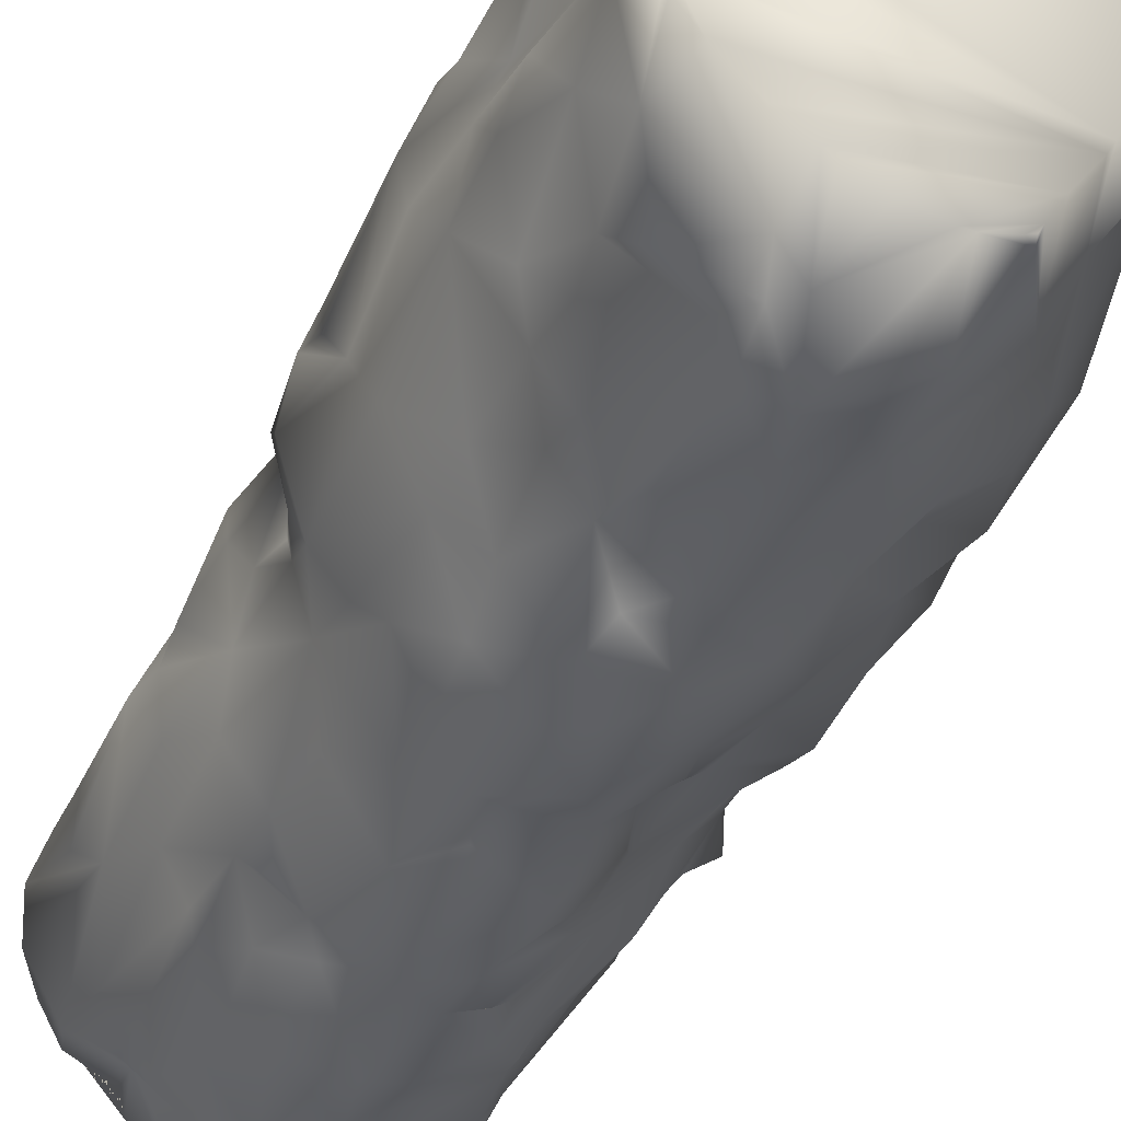
<metadata>
{"format":"obj","ext":"obj","renderer":"f3d","projection":"perspective","resolution":1024,"background":"white","views":[{"elev":-43.9,"azim":-21.3,"up":"+Z"}]}
</metadata>
<code>
o 07_Abdomen_1_Visual_Textured_mesh_1.036
v -0.06473 0.3642 0.1415
v 0.00104 -0.1381 0.1829
v 0.0242 -0.105 0.1765
v 0.05416 -0.2037 -0.1555
v 0.06893 -0.1559 -0.1368
v 0.1067 0.1229 -0.0539
v -0.1325 0.1662 0.07014
v -0.1304 0.2275 0.07688
v -0.1297 0.4116 0.07671
v -0.05553 -0.2924 -0.1598
v -0.03777 -0.2719 -0.1713
v -0.04708 -0.3255 -0.183
v 0.1551 -0.1008 0.01309
v -0.1308 -0.3492 0.0195
v -0.114 -0.3187 -0.01051
v -0.1212 -0.3568 -0.05322
v -0.1027 -0.3393 -0.1073
v 0.008212 0.1437 -0.1509
v -0.02657 0.1554 -0.1472
v 0.02476 -0.3342 0.1935
v 0.03911 -0.2876 0.1772
v 0.02286 -0.3819 0.1944
v -0.01662 -0.3459 0.1898
v -0.122 0.03654 -0.01995
v 0.05427 -0.1636 0.1687
v -0.1297 0.02139 -0.004452
v -0.1472 -0.009254 0.01194
v -0.1009 -0.1428 -0.1036
v -0.1016 -0.09628 -0.1022
v 0.1504 -0.2858 0.05516
v -0.1278 0.1092 -0.01501
v -0.1014 0.3711 -0.06587
v -0.01171 -0.273 -0.18
v 0.1405 -0.1473 -0.07439
v 0.1418 -0.1257 -0.05869
v 0.1264 0.0387 -0.06482
v -0.02073 0.3517 0.1619
v -0.1572 0.1923 0.01403
v -0.04076 0.01177 -0.1559
v -0.0163 0.0117 -0.1572
v -0.00458 0.01814 0.1625
v 0.000595 0.04889 0.1616
v 0.01381 -0.05114 0.1738
v 0.04557 -0.05384 0.1643
v -0.04042 -0.3043 0.1668
v 0.1395 0.07589 -0.01649
v 0.1106 0.06969 -0.0635
v 0.1553 -0.1192 0.03429
v 0.1414 0.09405 0.04672
v -0.1007 0.1232 -0.09534
v -0.002375 -0.2368 -0.1732
v -0.1253 0.3288 -0.06014
v -0.1288 0.3926 -0.03819
v -0.1093 -0.1432 0.08662
v 0.1357 0.3427 0.01095
v -0.08023 0.2078 -0.1088
v -0.1414 0.2793 -0.01929
v -0.1281 0.216 -0.0543
v 0.03576 -0.3134 -0.1764
v 0.01395 -0.2824 -0.1763
v -0.007516 0.1499 0.1537
v 0.004106 0.1728 -0.1495
v 0.02089 0.2517 -0.132
v -0.1068 0.233 -0.0734
v 0.1167 0.2639 0.07165
v 0.145 -0.2305 -0.06556
v -0.05592 -0.1735 -0.1621
v -0.04531 0.4054 -0.1123
v -0.08697 0.1534 -0.1108
v -0.1024 0.1707 -0.08652
v 0.06545 0.04682 0.1463
v 0.08263 -0.004573 0.1401
v 0.0545 0.07349 0.1437
v -0.149 -0.1807 0.01895
v -0.01063 -0.07082 -0.1752
v 0.1232 0.3813 -0.000947
v 0.1329 0.3708 0.01085
v 0.02768 -0.04998 -0.1637
v -0.000617 -0.02081 -0.1715
v 0.01728 -0.09748 -0.1679
v -0.115 0.2552 0.1017
v 0.02328 0.3421 -0.1181
v 0.002326 -0.2984 0.1941
v -0.135 -0.09607 -0.03082
v -0.1258 0.1299 -0.05148
v 0.1309 -0.04241 -0.07225
v 0.1344 -0.02777 -0.04938
v 0.01755 0.2324 0.1458
v -0.03091 0.03846 -0.1609
v -0.1093 -0.01712 -0.08838
v -0.0148 -0.2737 0.1766
v -0.08594 0.1843 0.1219
v 0.1421 -0.1316 -0.03
v 0.03512 -0.2505 -0.17
v 0.07221 0.2498 0.1181
v 0.04389 -0.1354 0.1697
v -0.1316 -0.01825 -0.06147
v -0.1396 -0.2317 0.02828
v 0.1377 0.2199 0.03746
v -0.1277 -0.2625 -0.002689
v 0.05174 0.4092 0.125
v 0.146 0.2273 0.02319
v -0.1049 0.3057 -0.07515
v -0.1169 -0.2884 0.06151
v 0.02159 -0.1829 0.1875
v 0.08956 0.4143 0.09674
v 0.08028 0.3694 0.1179
v -0.08793 -0.3355 0.1291
v -0.06543 -0.2923 0.1306
v -0.05565 0.08056 -0.1488
v 0.1558 -0.3403 0.031
v 0.1529 -0.05068 0.02324
v 0.1545 -0.2235 -0.02257
v -0.09047 0.3886 -0.05808
v 0.05029 -0.1181 -0.1555
v 0.1097 0.397 -0.03307
v 0.08895 -0.1798 -0.1169
v -0.1305 -0.1117 -0.0601
v -0.1594 0.267 0.01984
v -0.1002 0.2406 -0.09308
v -0.1309 -0.1029 0.06519
v 0.1185 -0.3531 0.1217
v -0.04997 -0.342 -0.1624
v -0.1461 -0.07134 0.03669
v 0.1137 -0.2487 0.1244
v 0.08939 -0.1906 0.1496
v 0.07475 -0.3067 0.165
v 0.1046 -0.1249 -0.1084
v -0.01449 0.25 0.155
v -0.04192 0.2124 0.1457
v 0.1109 -0.0466 0.1167
v 0.1125 0.008087 0.1134
v 0.06637 -0.3782 0.1754
v -0.1485 0.2159 0.04212
v -0.1335 -0.3111 0.02937
v 0.114 0.307 0.07299
v 0.121 -0.3211 0.1236
v -0.07699 0.1526 0.1275
v 0.01149 -0.216 0.1879
v 0.1387 0.01772 -0.01425
v 0.1031 0.1852 0.09628
v -0.09697 -0.2071 -0.1106
v 0.1377 0.1274 -0.004997
v 0.1608 -0.2678 0.02025
v 0.1513 -0.3156 0.0133
v -0.03166 -0.333 -0.1778
v -0.1333 -0.2054 -0.05081
v 0.05846 -0.2289 0.1706
v -0.1178 -0.3103 -0.06962
v -0.1054 0.364 0.1245
v 0.1405 0.1473 -0.005082
v 0.1433 0.2018 -0.000954
v 0.1283 0.006126 0.08486
v -0.0981 -0.03984 -0.1164
v -0.06862 -0.01646 -0.1442
v -0.06677 -0.1995 0.1398
v 0.1365 -0.02133 -0.02238
v 0.03542 0.1628 0.1354
v 0.009569 0.09764 0.157
v 0.126 0.05051 -0.04288
v 0.123 0.2393 -0.02263
v -0.1282 0.03252 0.03174
v -0.04332 -0.1313 0.1652
v 0.0866 0.04045 -0.0779
v 0.09389 0.3331 -0.06436
v -0.1391 0.09667 0.064
v -0.1218 0.04791 0.005124
v -0.07737 -0.1738 -0.1283
v -0.155 0.2963 -0.00219
v 0.08548 -0.07084 -0.1173
v 0.1278 -0.1972 -0.08878
v -0.06111 0.3725 -0.09684
v -0.03852 -0.05857 -0.1721
v 0.01468 0.3838 -0.1112
v 0.06875 0.4002 -0.07664
v 0.05634 0.1328 -0.1146
v -0.1507 0.1593 0.00771
v -0.07338 -0.07094 -0.1466
v -0.1104 0.03448 -0.06677
v 0.1487 -0.05575 -0.001759
v 0.143 0.2734 0.02568
v -0.002407 -0.1609 -0.1702
v -0.1147 -0.3801 0.08494
v -0.08119 -0.3721 0.1467
v 0.142 0.2909 0.008356
v -0.06865 -0.1803 0.1349
v -0.1521 0.1258 0.008777
v 0.07115 0.2644 -0.1021
v -0.07065 0.3164 -0.1001
v -0.1148 0.008385 0.1084
v -0.04363 -0.2044 -0.1685
v -0.1321 -0.2312 -0.009069
v -0.1319 -0.2604 -0.04909
v -0.127 0.1214 0.07802
v 0.1478 0.1567 0.01768
v -0.1632 0.3608 0.02256
v -0.08954 0.3494 -0.09018
v 0.061 -0.1045 0.1632
v -0.07013 0.02554 -0.1358
v 0.0828 0.09096 0.1251
v 0.05001 -0.03493 -0.1407
v 0.1403 0.2388 0.02032
v 0.0743 0.1644 0.1248
v -0.009811 -0.1722 0.1858
v -0.1536 0.3958 0.00832
v 0.1159 0.3818 0.0634
v 0.0951 -0.09155 0.1354
v 0.03487 0.1164 -0.1286
v 0.05934 0.07461 -0.1075
v 0.03822 0.08869 -0.1417
v 0.04675 0.2176 -0.1253
v -0.07323 -0.0868 0.1427
v -0.1281 0.09899 0.08328
v -0.09867 -0.2703 0.0872
v -0.04646 -0.2422 0.1445
v -0.142 0.01721 0.03979
v 0.07333 -0.3173 -0.1458
v 0.1205 0.05186 0.08631
v 0.1127 -0.09749 0.1133
v 0.1695 -0.22 0.01421
v 0.1352 -0.1163 0.08693
v 0.1124 0.107 0.08912
v -0.004702 0.2913 -0.1376
v 0.01179 -0.2376 0.1938
v -0.1378 -0.1501 0.05832
v -0.1378 -0.1989 0.05236
v 0.07197 0.3127 -0.1023
v 0.07761 0.3368 -0.09904
v -0.1087 0.03438 0.1012
v -0.1237 0.03986 0.06844
v -0.1189 0.02675 0.09252
v -0.02899 -0.08256 0.1639
v -0.1436 -0.1831 -0.01674
v -0.1131 -0.3607 -0.02132
v -0.1386 0.4061 0.03667
v 0.1366 -0.2867 0.09194
v 0.1319 -0.3102 -0.02005
v 0.02274 0.02265 -0.1467
v 0.054 -0.006717 -0.1317
v 0.1527 0.09307 0.007642
v -0.006091 0.3323 0.1621
v -0.07643 -0.1127 -0.1377
v -0.1331 0.06161 -0.005511
v 0.1395 0.04182 0.03225
v 0.1601 0.1893 0.006073
v 0.1408 -0.227 0.08403
v 0.14 -0.08211 0.08238
v -0.1261 -0.345 0.05256
v -0.09368 -0.2492 -0.121
v -0.0955 0.06224 -0.1067
v 0.03467 0.2768 0.1397
v -0.1491 -0.04448 0.03005
v -0.03258 0.3902 -0.12
v -0.05649 0.1765 -0.1333
v -0.007749 0.2571 -0.134
v 0.1348 -0.3634 -0.02439
v -0.08579 -0.143 0.1282
v -0.1043 0.4063 0.1158
v -0.1095 -0.2246 -0.08198
v -0.05321 0.2624 -0.1252
v 0.06401 0.01438 -0.112
v -0.1339 -0.3006 -0.04478
v 0.05642 0.3869 -0.09327
v 0.1127 -0.198 0.1203
v -0.04149 0.06649 0.1501
v 0.1582 -0.1636 0.004304
v -0.1518 0.3594 0.06212
v 0.008985 -0.0206 0.173
v 0.155 -0.1779 0.0477
v 0.121 0.4054 0.02525
v 0.09108 -0.01846 -0.09442
v -0.04168 -0.3501 0.1787
v 0.1289 0.01318 -0.07416
v 0.02784 0.1699 -0.1417
v -0.09922 -0.2854 -0.1226
v 0.1172 -0.38 0.133
v 0.09916 -0.2874 -0.1169
v -0.07279 0.1007 0.1347
v 0.08407 -0.2101 -0.1336
v 0.1144 -0.1072 -0.09065
v -0.07726 -0.2112 -0.1466
v -0.02241 0.0813 -0.1605
v -0.05311 4.1e-05 0.1486
v -0.08832 -0.0149 0.132
v -0.1421 0.08123 0.0258
v -0.06746 0.1619 -0.1202
v 0.08225 0.1751 -0.0779
v 0.07815 0.1188 -0.07228
v 0.1473 -0.003353 0.03459
v 0.07882 0.2345 -0.09011
v 0.08794 0.3843 -0.07454
v 0.04619 0.3265 0.1402
v 0.04616 0.1862 -0.1196
v -0.131 0.3813 0.09745
v -0.1541 0.3928 0.04494
v -0.09948 -0.07167 0.1126
v 0.1141 -0.2527 -0.111
v 0.1524 -0.3323 0.05981
v -0.1477 0.2855 0.05831
v -0.07492 0.03791 0.1353
v -0.1334 -0.004508 0.06452
v 0.009927 -0.1323 -0.1645
v 0.04325 -0.3739 -0.1656
v -0.03241 0.3486 -0.1177
v 0.1116 0.1924 -0.05783
v -0.05512 0.3147 0.1473
v 0.1429 -0.08679 -0.06444
v 0.1012 -0.3178 -0.0886
v -0.03676 -0.1026 -0.1745
v -0.1368 -0.08232 -0.006711
v -0.0831 -0.3068 -0.148
v 0.01946 0.07062 -0.1583
v 0.1308 0.3703 0.03633
v 0.1349 0.3725 0.02288
v 0.04329 0.02066 -0.124
v -0.003473 -0.09963 -0.1703
v 0.03662 0.295 -0.1208
v -0.04357 0.3781 0.145
v 0.06847 0.2417 -0.1121
v 0.1038 0.2511 -0.05504
v 0.1246 -0.3344 -0.05507
v -0.1008 0.03791 0.1125
v 0.1426 0.2213 0.01324
v 0.1426 0.2103 0.02269
v -0.1401 0.1834 -0.01609
v -0.03003 -0.1374 -0.1732
v -0.1478 -0.07902 0.009116
v 0.1191 -0.3828 0.1308
v -0.1184 -0.3843 -0.05144
v 0.121 -0.3827 0.1248
v 0.02255 -0.3849 0.1949
v -0.1179 -0.3848 0.001095
v -0.1172 -0.3852 0.03324
v 0.1162 -0.3829 0.1351
v -0.01043 -0.3854 0.1924
v 0.1352 -0.3821 0.09151
v 0.01495 -0.385 0.1947
v 0.1159 -0.3805 -0.08019
v -0.1196 -0.3849 0.005348
v -0.109 -0.3839 -0.07607
v -0.07933 -0.386 0.1527
v -0.1083 -0.3837 -0.09327
v -0.06783 -0.3859 0.1639
v -0.01778 -0.3815 -0.1707
v 0.1408 -0.3808 -0.01928
v 0.1444 -0.3815 0.04827
v -0.1155 -0.3858 0.08601
v 0.01504 -0.3809 -0.1761
v -0.006038 -0.3853 0.1944
v 0.142 -0.3808 -0.01507
v 0.1449 -0.3814 0.04596
v 0.1426 -0.3811 0.01453
v -0.04124 -0.3819 -0.1596
v -0.1105 -0.3859 0.1017
v 0.02154 -0.3808 -0.1757
v 0.03187 -0.3847 0.1922
v -0.09664 -0.386 0.1318
v -0.1188 -0.3857 0.07768
v 0.05654 -0.3807 -0.1364
v -0.04813 -0.3821 -0.1545
v 0.007194 -0.381 -0.1761
v 0.1383 -0.3808 -0.0231
v 0.06405 -0.3841 0.1791
v -0.06944 -0.3826 -0.1398
v 0.04456 -0.3807 -0.1588
v 0.1333 -0.3806 -0.04751
v 0.07644 -0.3808 -0.1048
v -0.1136 -0.3844 -0.03191
v 0.1246 -0.3805 -0.06638
v 0.147 -0.3817 0.06993
v -0.09316 -0.3832 -0.1149
v 0.04114 -0.3806 -0.1656
v 0.03529 -0.3807 -0.1688
v 0.1366 -0.3807 -0.02947
v 0.08162 -0.3808 -0.09421
v -0.1164 -0.3857 0.08301
v 0.07202 -0.3839 0.1731
v -0.03793 0.4156 -0.1246
v -0.08544 0.4147 -0.06941
v -0.02182 0.4159 -0.1244
v -0.127 0.4135 0.08019
v 0.1082 0.4173 -0.006482
v -0.1302 0.4135 0.07586
v -0.1392 0.4135 0.0287
v -0.1362 0.4137 0.004237
v 0.03992 0.4167 -0.09604
v -0.001806 0.4151 0.1478
v -0.09009 0.4146 -0.0537
v 0.0543 0.416 0.1243
v 0.1051 0.4173 -0.01855
v 0.032 0.4156 0.1355
v -0.1035 0.4143 -0.04644
v -0.1296 0.4135 0.07684
v -0.101 0.4137 0.1186
v 0.004436 0.4152 0.15
v -0.04532 0.4155 -0.1165
v -0.139 0.4135 0.03948
v 0.05539 0.4168 -0.08525
v 0.06332 0.4169 -0.08001
v -0.0565 0.4153 -0.1019
v -0.1225 0.414 -0.03707
v 0.07474 0.4171 -0.0652
v -0.04432 0.4145 0.1474
v 0.09228 0.4172 -0.04609
v -0.1396 0.4135 0.03522
v 0.001831 0.4162 -0.1208
v 0.08618 0.4166 0.0998
v 0.09485 0.4168 0.07347
v 0.1111 0.4172 0.03567
v -0.1341 0.4138 -0.016
v -0.1383 0.4137 -0.008561
v 0.1039 0.4173 -0.0238
v -0.07036 0.4141 0.1353
v 0.1087 0.4172 0.04138
v 0.09065 0.4167 0.08856
f 10 11 12
f 20 127 21
f 39 40 79
f 31 325 85
f 33 51 60
f 254 56 260
f 81 92 130
f 224 91 83
f 86 273 87
f 393 383 9
f 324 323 99
f 99 323 102
f 103 64 52
f 108 45 109
f 85 58 70
f 247 48 112
f 404 412 116
f 171 279 117
f 134 119 38
f 125 126 127
f 129 306 130
f 72 131 132
f 104 135 108
f 122 298 137
f 87 273 140
f 151 152 245
f 186 54 156
f 32 53 114
f 76 165 228
f 167 24 26
f 169 57 38
f 168 281 142
f 325 177 38
f 285 162 166
f 183 184 108
f 120 70 64
f 187 285 166
f 166 194 187
f 197 120 103
f 201 170 78
f 141 195 99
f 32 114 172
f 163 204 2
f 415 106 206 408
f 310 27 84
f 208 210 18
f 215 224 139
f 225 74 226
f 229 230 231
f 182 94 51
f 232 212 163
f 84 233 310
f 298 236 137
f 238 239 201
f 105 96 2
f 280 35 34
f 338 375 308
f 344 353 146
f 97 27 26
f 107 101 292
f 265 159 61
f 304 172 253
f 52 64 58
f 254 255 19
f 321 237 256
f 401 53 410
f 11 51 33
f 45 215 109
f 44 72 43
f 192 193 262
f 168 28 242
f 36 47 160
f 368 234 16 329
f 267 81 294
f 59 33 60
f 338 308 321 369
f 55 77 314
f 198 207 44
f 85 50 179
f 27 252 216
f 167 162 243
f 16 149 17
f 10 275 249
f 63 255 223
f 11 67 191
f 167 26 162
f 265 278 300
f 193 147 259
f 391 101 389
f 148 139 224
f 212 283 284
f 176 287 288
f 146 12 33
f 119 196 169
f 179 154 90
f 148 126 25
f 117 279 5
f 246 125 236
f 201 271 170
f 50 70 69
f 48 13 112
f 198 3 96
f 137 236 125
f 111 144 298
f 81 299 8
f 192 74 233
f 283 41 300
f 163 186 204
f 7 177 187
f 181 65 141
f 176 18 274
f 414 206 270 409
f 170 271 280
f 124 74 225
f 154 155 178
f 177 7 38
f 113 93 266
f 235 295 9
f 79 75 173
f 73 71 200
f 11 191 51
f 93 307 87
f 277 297 308
f 18 312 19
f 113 220 144
f 91 45 23
f 156 226 214
f 189 260 56
f 60 94 59
f 374 256 362
f 183 248 14
f 6 305 151
f 164 47 36
f 221 48 247
f 348 33 59 355
f 311 17 275
f 57 196 205
f 89 312 40
f 3 2 96
f 117 128 34
f 313 314 270
f 62 255 63
f 19 62 18
f 50 250 179
f 73 200 203
f 100 15 14
f 34 128 280
f 76 270 314
f 295 267 9
f 138 92 7
f 212 232 283
f 317 188 223
f 138 130 92
f 229 278 230
f 58 57 52
f 177 325 31
f 345 145 111 350
f 26 24 97
f 378 380 253
f 8 299 119
f 204 156 215
f 370 298 122 336
f 4 297 277
f 287 176 274
f 175 291 263
f 304 174 82
f 178 173 309
f 56 120 189
f 212 54 257
f 209 176 288
f 340 17 342
f 371 342 17
f 224 21 148
f 28 118 29
f 134 8 119
f 133 20 22
f 34 66 171
f 231 301 190
f 205 53 57
f 69 70 286
f 300 278 229
f 284 190 296
f 148 25 139
f 217 303 59
f 83 21 224
f 254 286 56
f 93 13 266
f 225 121 124
f 414 408 206
f 18 210 312
f 396 68 400
f 120 64 103
f 168 142 28
f 48 266 13
f 249 275 259
f 137 125 127
f 307 280 86
f 153 132 131
f 143 151 240
f 192 15 100
f 190 322 229
f 387 318 37 395
f 244 160 46
f 297 321 308
f 129 88 241
f 307 93 35
f 82 263 228
f 121 252 124
f 292 136 107
f 54 186 257
f 158 61 159
f 219 264 246
f 46 160 47
f 106 101 107
f 322 300 229
f 153 218 132
f 240 49 244
f 323 202 102
f 289 112 180
f 7 194 138
f 278 61 138
f 141 49 195
f 143 6 151
f 94 277 217
f 377 133 363
f 246 264 125
f 312 210 209
f 98 226 74
f 265 41 42
f 12 146 123
f 4 277 94
f 96 105 25
f 281 10 249
f 331 22 337
f 228 116 76
f 73 203 158
f 97 29 118
f 30 236 298
f 163 257 186
f 241 101 37
f 245 152 323
f 330 276 328
f 7 187 194
f 264 207 198
f 219 221 247
f 65 136 292
f 219 207 264
f 102 202 99
f 99 202 181
f 365 303 217 359
f 279 171 297
f 10 311 275
f 57 53 52
f 165 55 185
f 76 77 55
f 249 259 142
f 318 306 37
f 233 147 192
f 195 245 324
f 42 41 268
f 247 289 153
f 166 230 213
f 230 278 213
f 321 66 113
f 176 208 18
f 190 284 300
f 195 151 245
f 212 296 54
f 128 170 280
f 81 267 299
f 298 144 30
f 379 114 388
f 149 16 262
f 284 283 300
f 297 66 321
f 309 173 75
f 258 150 1
f 201 78 238
f 166 213 194
f 201 261 271
f 51 191 182
f 127 122 137
f 154 179 199
f 318 258 1
f 119 299 196
f 86 87 307
f 65 95 141
f 242 67 168
f 271 164 273
f 19 282 110
f 243 285 31
f 29 154 178
f 227 188 317
f 184 45 108
f 309 242 178
f 24 31 179
f 301 231 216
f 58 85 325
f 268 232 43
f 266 269 220
f 24 243 31
f 41 283 268
f 295 196 267
f 30 220 246
f 2 3 232
f 179 90 97
f 172 304 189
f 181 55 136
f 140 160 244
f 200 132 218
f 9 294 258
f 153 219 247
f 411 205 235 385
f 295 205 196
f 127 20 133
f 241 37 306
f 108 109 214
f 80 316 75
f 136 313 206
f 136 55 314
f 216 231 230
f 250 50 286
f 206 107 136
f 228 165 227
f 81 8 92
f 113 266 220
f 93 157 180
f 141 95 203
f 204 139 105
f 15 262 16
f 275 149 259
f 251 95 292
f 247 112 289
f 105 2 204
f 222 49 141
f 311 12 123
f 261 239 315
f 305 161 151
f 259 149 193
f 127 148 21
f 192 147 193
f 211 293 62
f 290 287 319
f 165 188 227
f 136 314 313
f 314 77 76
f 54 226 156
f 48 221 269
f 323 161 202
f 160 140 36
f 144 111 145
f 103 32 197
f 268 283 232
f 159 71 73
f 334 328 276
f 319 188 290
f 134 38 7
f 29 178 242
f 319 211 63
f 149 275 17
f 40 39 89
f 300 41 265
f 115 170 5
f 194 278 138
f 49 218 244
f 382 409 270
f 96 25 198
f 238 209 315
f 251 292 241
f 15 234 14
f 12 11 33
f 304 253 174
f 51 94 60
f 79 238 78
f 91 215 45
f 80 78 115
f 200 222 203
f 100 135 98
f 100 74 192
f 276 127 133
f 147 84 118
f 155 154 199
f 263 174 175
f 225 54 121
f 252 327 124
f 320 305 290
f 188 320 290
f 268 43 72
f 369 321 366
f 188 165 320
f 173 155 39
f 301 296 190
f 46 6 143
f 360 364 123
f 199 179 250
f 261 164 271
f 157 87 140
f 267 196 299
f 82 228 227
f 305 6 287
f 78 170 115
f 246 236 30
f 139 25 105
f 138 61 130
f 255 254 260
f 217 59 94
f 272 23 45
f 238 315 239
f 343 272 184 341
f 163 212 257
f 214 98 104
f 252 301 216
f 88 61 158
f 238 312 209
f 261 201 239
f 325 57 58
f 405 384 235
f 145 237 144
f 113 144 237
f 83 20 21
f 50 69 286
f 260 223 255
f 121 296 252
f 67 11 281
f 308 217 277
f 104 98 135
f 356 22 331
f 191 67 182
f 75 78 80
f 10 281 11
f 29 90 154
f 107 206 106
f 155 199 39
f 148 127 126
f 63 211 62
f 89 282 312
f 120 197 189
f 410 53 205 411
f 222 141 203
f 173 178 155
f 95 251 88
f 198 126 264
f 278 265 61
f 8 7 92
f 232 163 2
f 26 216 162
f 13 180 112
f 28 147 118
f 120 56 70
f 194 213 278
f 206 313 270
f 139 204 215
f 309 326 67
f 38 57 325
f 122 127 276
f 209 288 315
f 124 327 74
f 170 128 5
f 13 93 180
f 274 18 62
f 321 113 237
f 173 39 79
f 38 119 169
f 91 23 83
f 195 240 151
f 44 43 198
f 285 187 31
f 302 115 182
f 179 97 24
f 190 229 231
f 164 261 315
f 70 50 85
f 70 56 286
f 169 196 57
f 55 165 76
f 347 183 376
f 288 47 164
f 319 287 211
f 205 295 235
f 159 42 71
f 280 271 86
f 157 140 180
f 1 150 306
f 244 218 153
f 47 288 6
f 161 305 320
f 215 156 214
f 264 126 125
f 326 182 67
f 234 15 16
f 212 284 296
f 44 131 72
f 115 5 4
f 269 221 246
f 73 158 159
f 141 99 181
f 89 39 110
f 161 320 165
f 168 67 281
f 82 223 304
f 87 157 93
f 97 90 29
f 227 317 82
f 186 156 204
f 367 217 308 375
f 226 54 225
f 152 161 323
f 300 322 190
f 161 152 151
f 293 274 62
f 291 228 263
f 181 202 185
f 202 161 185
f 95 65 292
f 228 291 116
f 5 128 117
f 211 287 293
f 130 306 150
f 306 318 1
f 302 80 115
f 317 223 82
f 142 259 147
f 344 146 361
f 293 287 274
f 287 6 288
f 4 182 115
f 242 28 29
f 4 94 182
f 297 4 279
f 210 208 209
f 113 66 35
f 171 117 34
f 350 111 352
f 145 256 237
f 140 244 289
f 140 273 36
f 46 47 6
f 288 164 315
f 238 79 40
f 312 238 40
f 181 185 55
f 34 35 66
f 199 110 39
f 326 316 80
f 75 316 309
f 326 309 316
f 360 123 146 353
f 286 254 19
f 310 252 27
f 297 171 66
f 5 279 4
f 181 136 65
f 68 253 172
f 140 289 180
f 282 89 110
f 131 207 219
f 93 113 35
f 72 42 268
f 46 240 244
f 143 240 46
f 245 323 324
f 305 287 290
f 185 161 165
f 135 100 14
f 302 182 326 80
f 273 164 36
f 27 97 84
f 67 242 309
f 78 75 79
f 142 147 28
f 116 291 175
f 63 223 188
f 86 271 273
f 19 312 282
f 176 209 208
f 221 219 246
f 72 132 71
f 153 289 244
f 71 42 72
f 35 280 307
f 30 144 220
f 198 43 3
f 48 269 266
f 162 285 243
f 100 98 74
f 85 179 31
f 74 310 233
f 193 149 262
f 192 262 15
f 123 17 311
f 260 304 223
f 319 63 188
f 110 199 250
f 82 174 263
f 53 32 52
f 189 304 260
f 286 19 110
f 110 250 286
f 327 310 74
f 172 114 68
f 197 172 189
f 147 233 84
f 248 183 108
f 281 249 142
f 135 14 248
f 12 311 10
f 52 32 103
f 203 95 88
f 23 22 20
f 49 222 218
f 195 49 240
f 324 99 195
f 407 106 415
f 272 45 184
f 32 172 197
f 131 219 153
f 200 71 132
f 129 241 306
f 23 20 83
f 25 126 198
f 42 159 265
f 19 255 62
f 216 230 162
f 327 252 310
f 84 97 118
f 358 376 183
f 134 7 8
f 58 64 70
f 246 220 269
f 130 61 129
f 88 251 241
f 335 272 343
f 31 187 177
f 230 166 162
f 252 296 301
f 214 226 98
f 381 393 9
f 294 150 258
f 216 26 27
f 215 91 224
f 108 214 104
f 294 9 267
f 296 121 54
f 43 232 3
f 203 88 158
f 88 129 61
f 101 241 292
f 200 218 222
f 243 24 167
f 109 215 214
f 81 130 150
f 248 108 135
f 150 294 81
f 207 131 44
f 303 372 373
f 321 256 374 366
f 303 365 372
f 123 364 371 17
f 217 367 359
f 22 356 363 133
f 303 373 355 59
f 184 183 354 357
f 111 351 352
f 146 33 348 361
f 183 347 354
f 111 298 346 351
f 298 370 346
f 256 145 345 362
f 184 357 341
f 22 23 349 337
f 272 335 349 23
f 133 377 334 276
f 183 14 339 333
f 183 333 358
f 234 368 332
f 234 332 339 14
f 276 330 336 122
f 16 17 340 329
f 346 336 333
f 318 403 413
f 175 402 404 116
f 175 399 402
f 175 398 399
f 235 397 405
f 258 318 413 394
f 114 53 401 392
f 101 391 395 37
f 116 412 390 76
f 101 106 407 389
f 114 392 388
f 318 387 403
f 175 174 406 386
f 175 386 398
f 235 384 385
f 9 383 397 235
f 76 390 382 270
f 9 258 394 381
f 253 380 406 174
f 114 379 400 68
f 253 68 396 378
f 410 411 385 384 405 397 383 393 381 394 413 403 387 395 391 389 407 415 408 414 409 382 390 412 404 402 399 398 386 406 380 378 396 400 379 388 392 401
f 344 361 359
f 361 348 365
f 348 355 373
f 373 372 365
f 359 367 360
f 367 375 340
f 360 367 364
f 373 365 348
f 365 359 361
f 360 353 359
f 353 344 359
f 371 364 367
f 371 367 340
f 340 342 371
f 368 329 340
f 333 339 332
f 368 340 375
f 333 332 375
f 332 368 375
f 376 358 333
f 357 354 341
f 354 347 333
f 336 354 333
f 347 376 333
f 375 338 369
f 354 336 330
f 343 341 377
f 349 335 337
f 335 343 377
f 337 335 356
f 356 331 337
f 356 335 377
f 354 330 377
f 341 354 377
f 375 369 366
f 375 366 374
f 333 375 352
f 362 375 374
f 377 363 356
f 328 334 330
f 334 377 330
f 375 362 352
f 362 345 350
f 346 370 336
f 333 352 346
f 362 350 352
f 352 351 346

</code>
